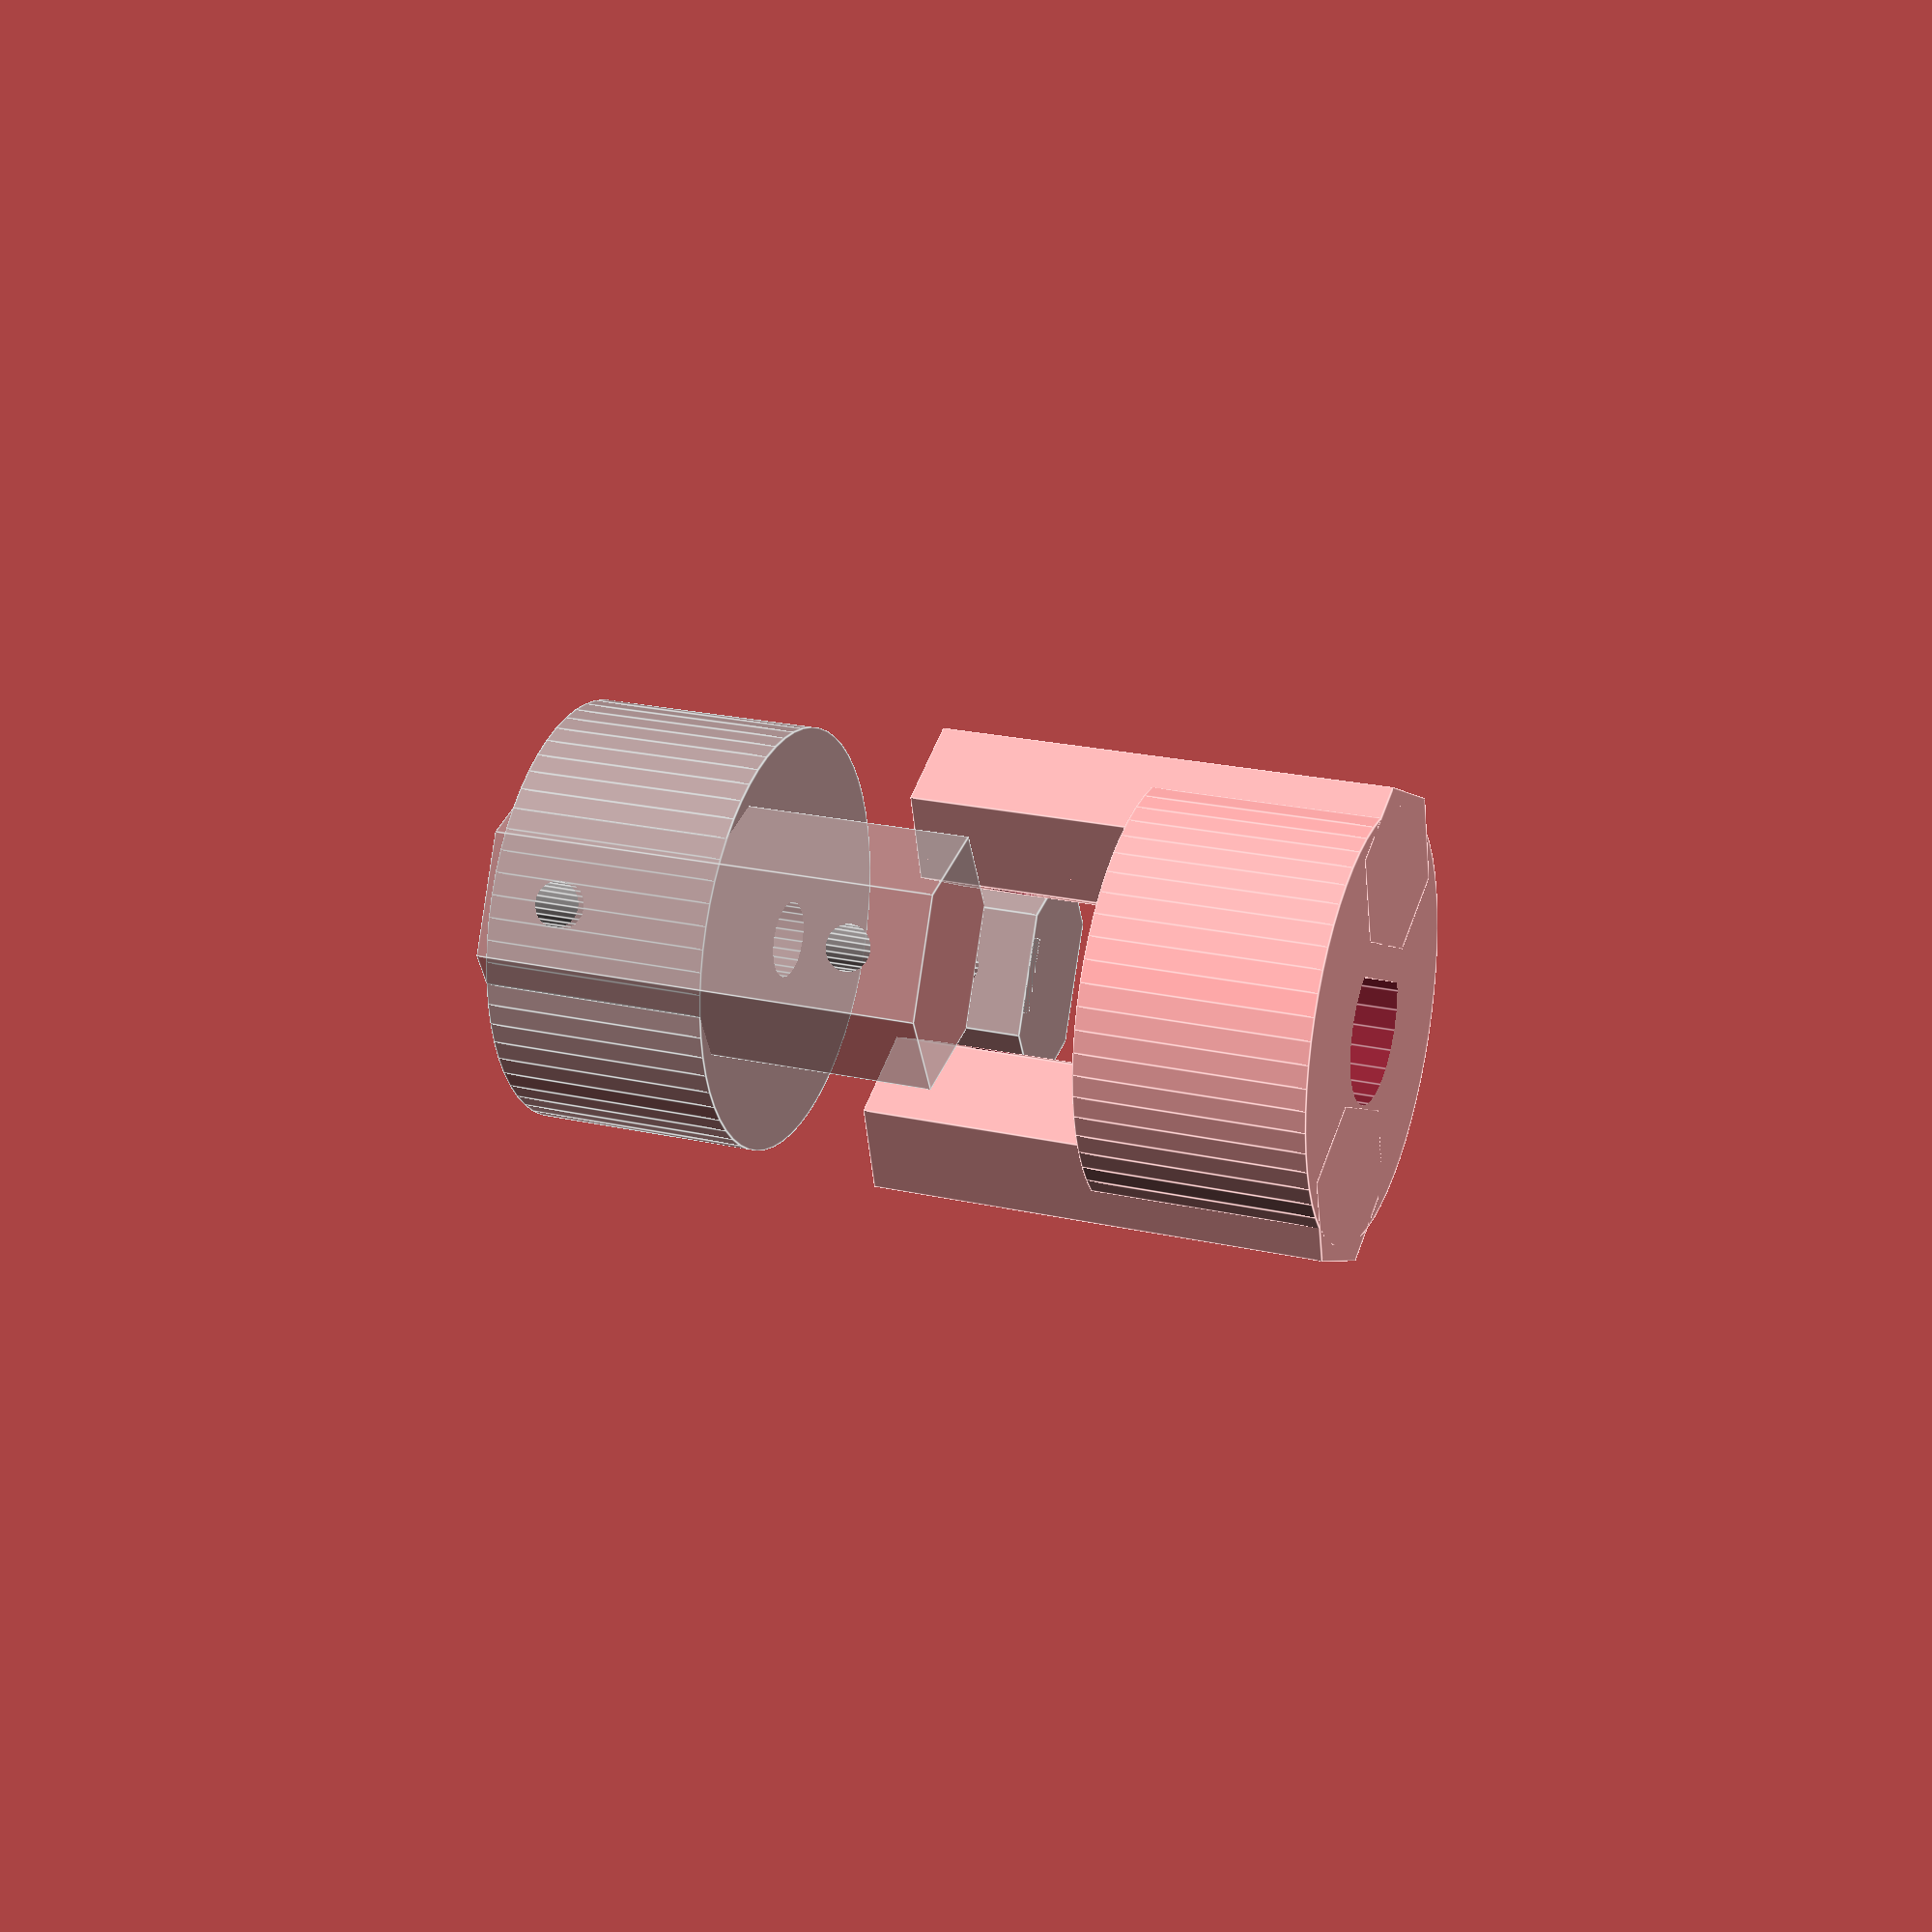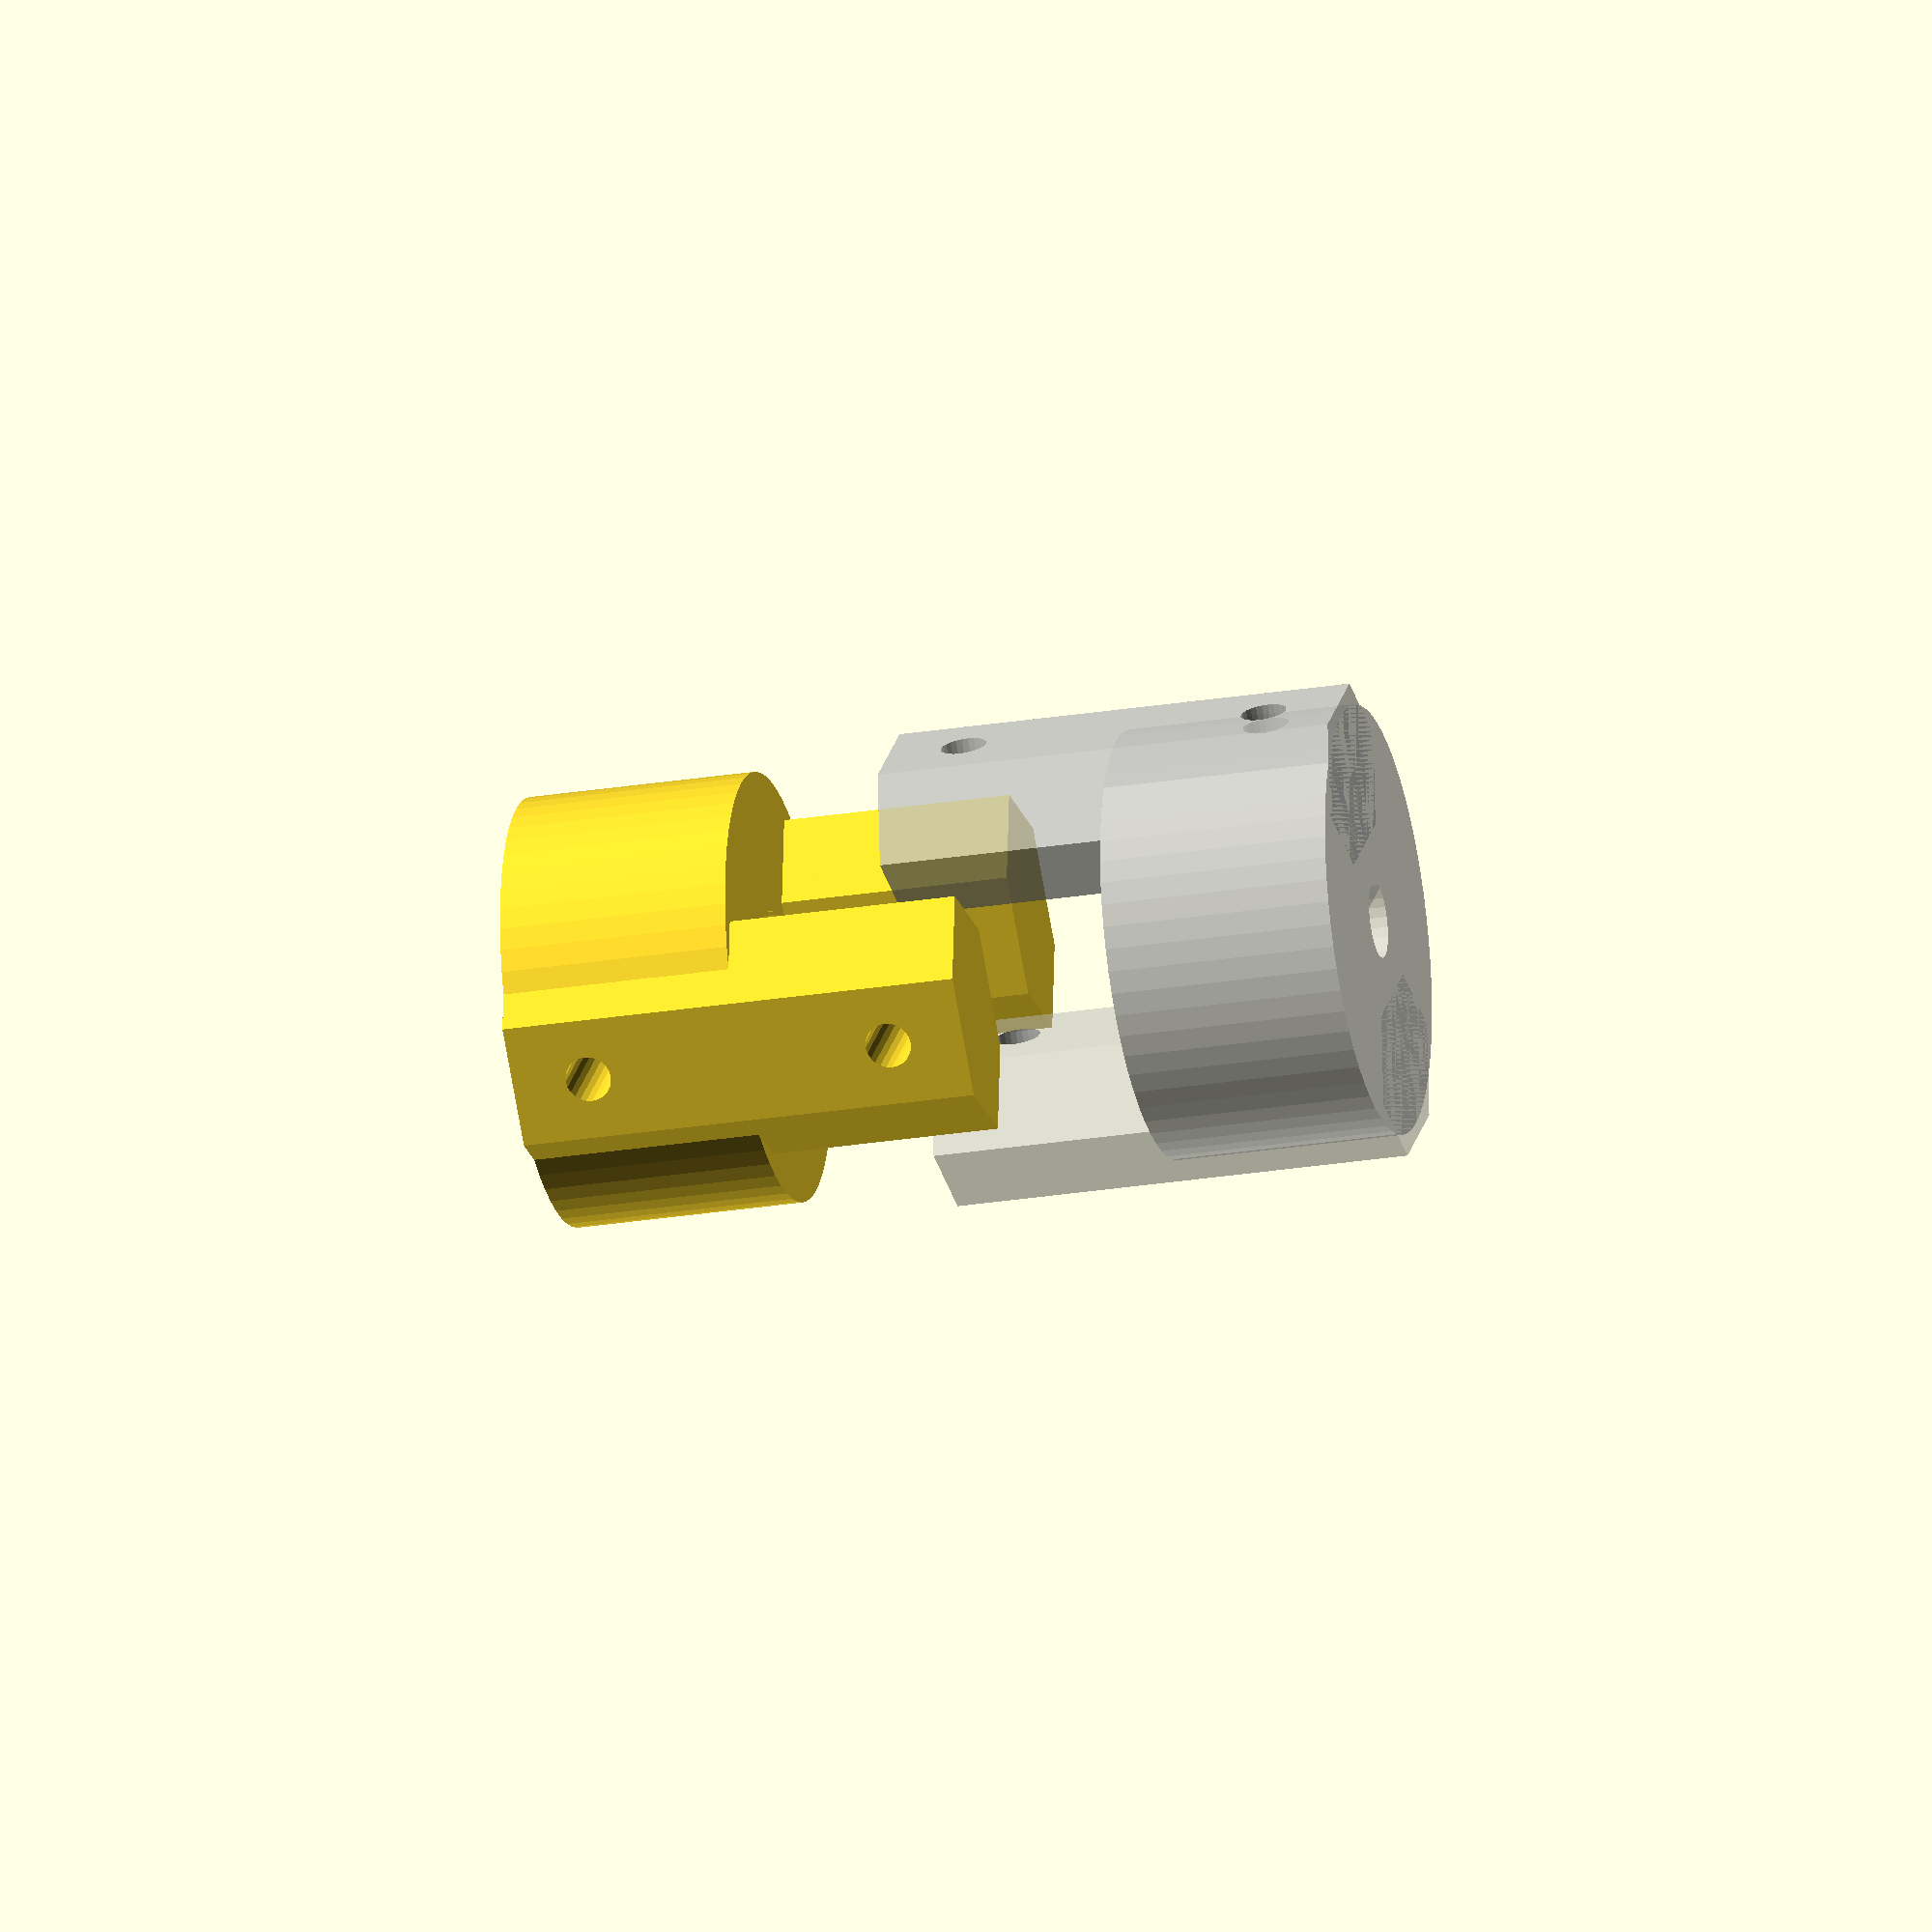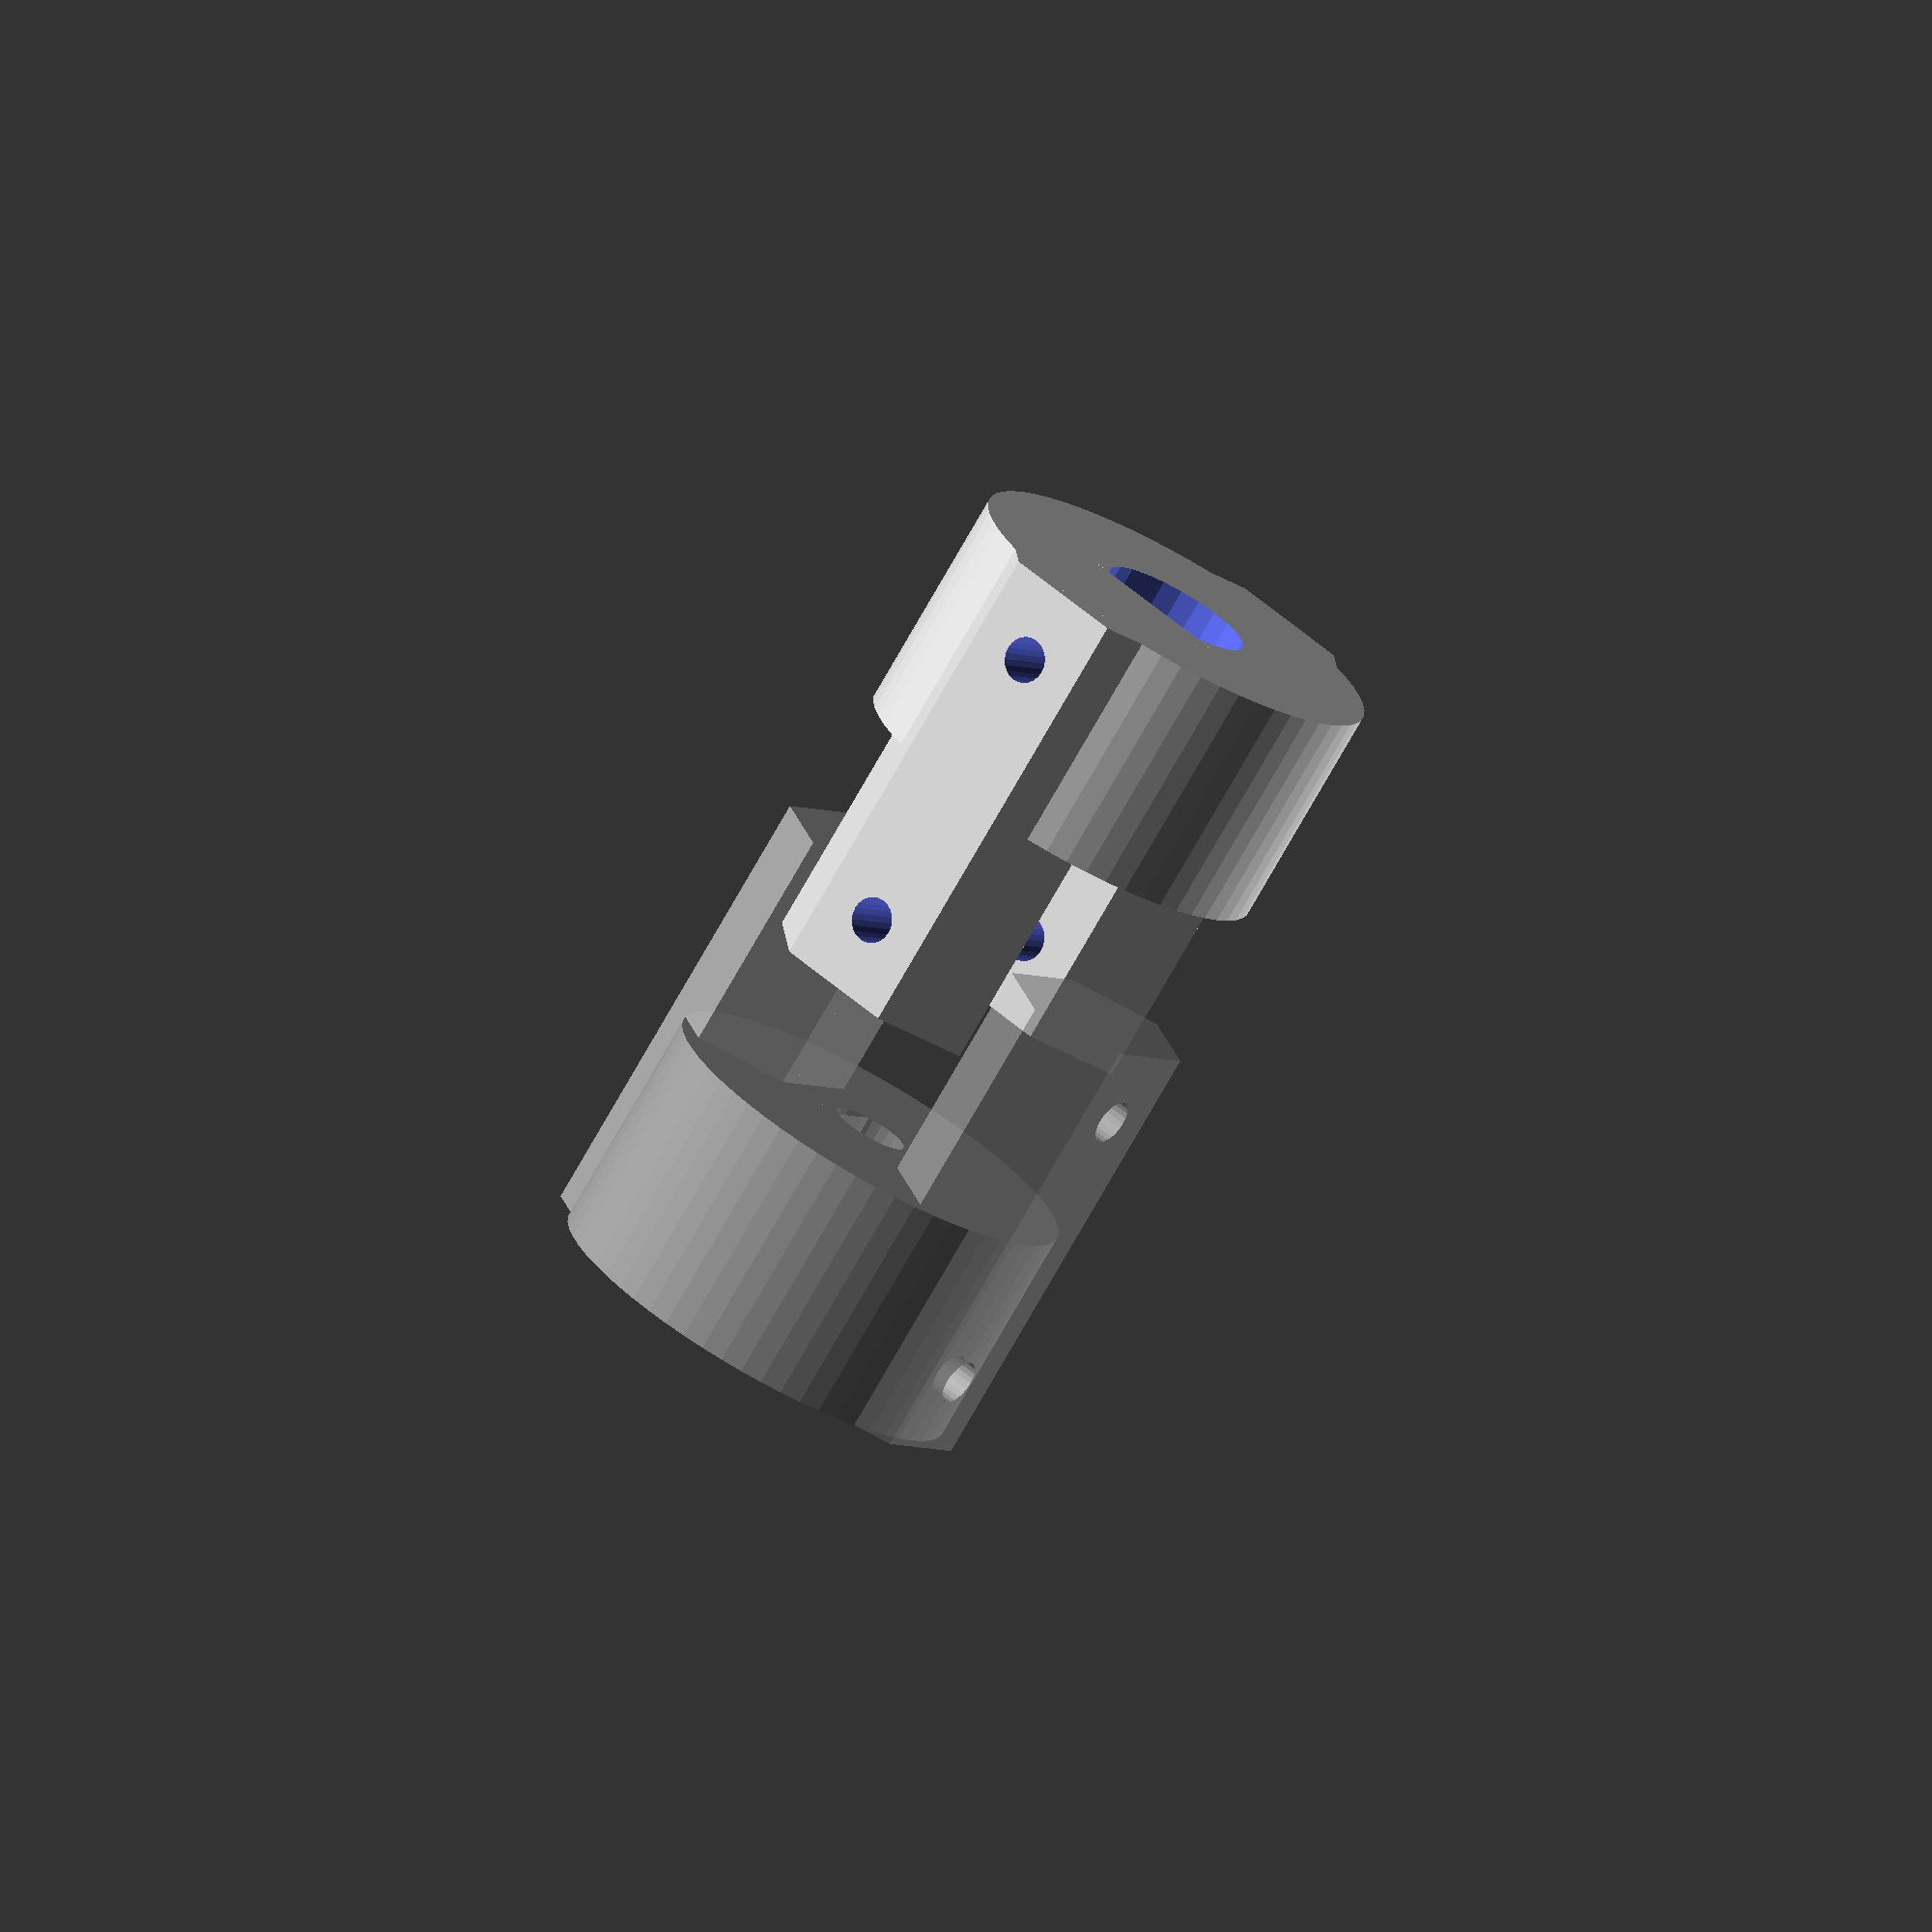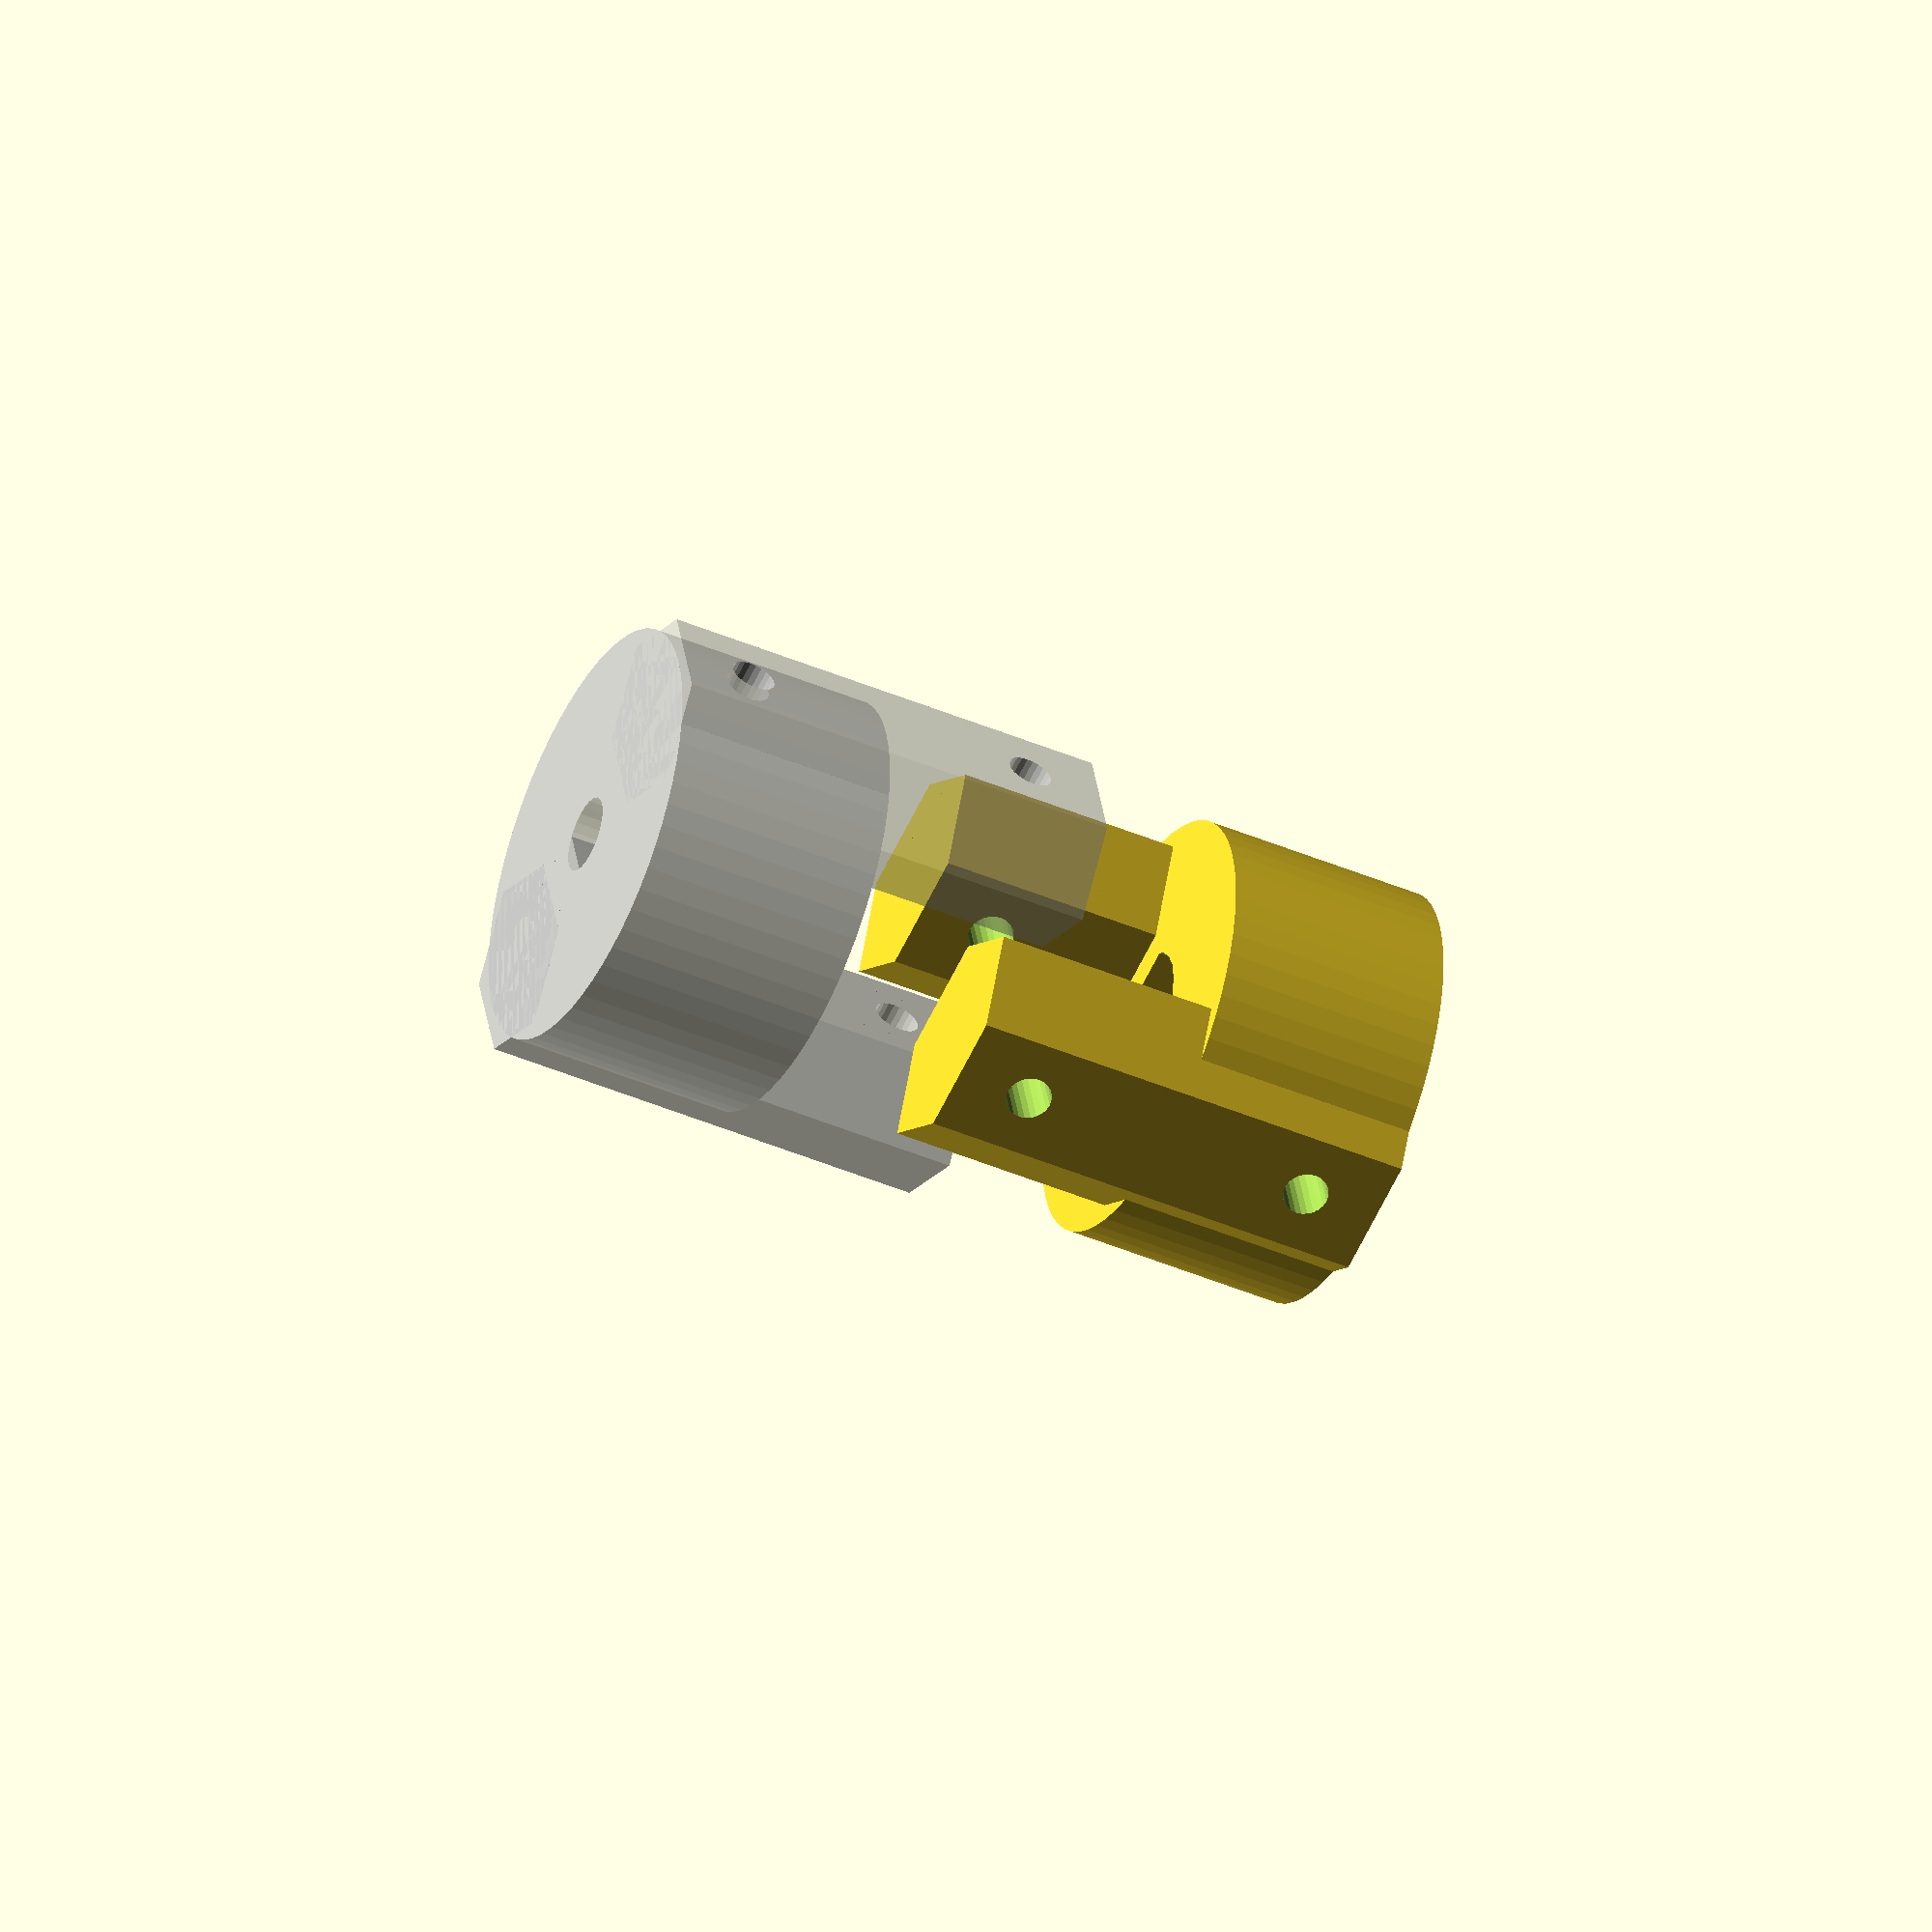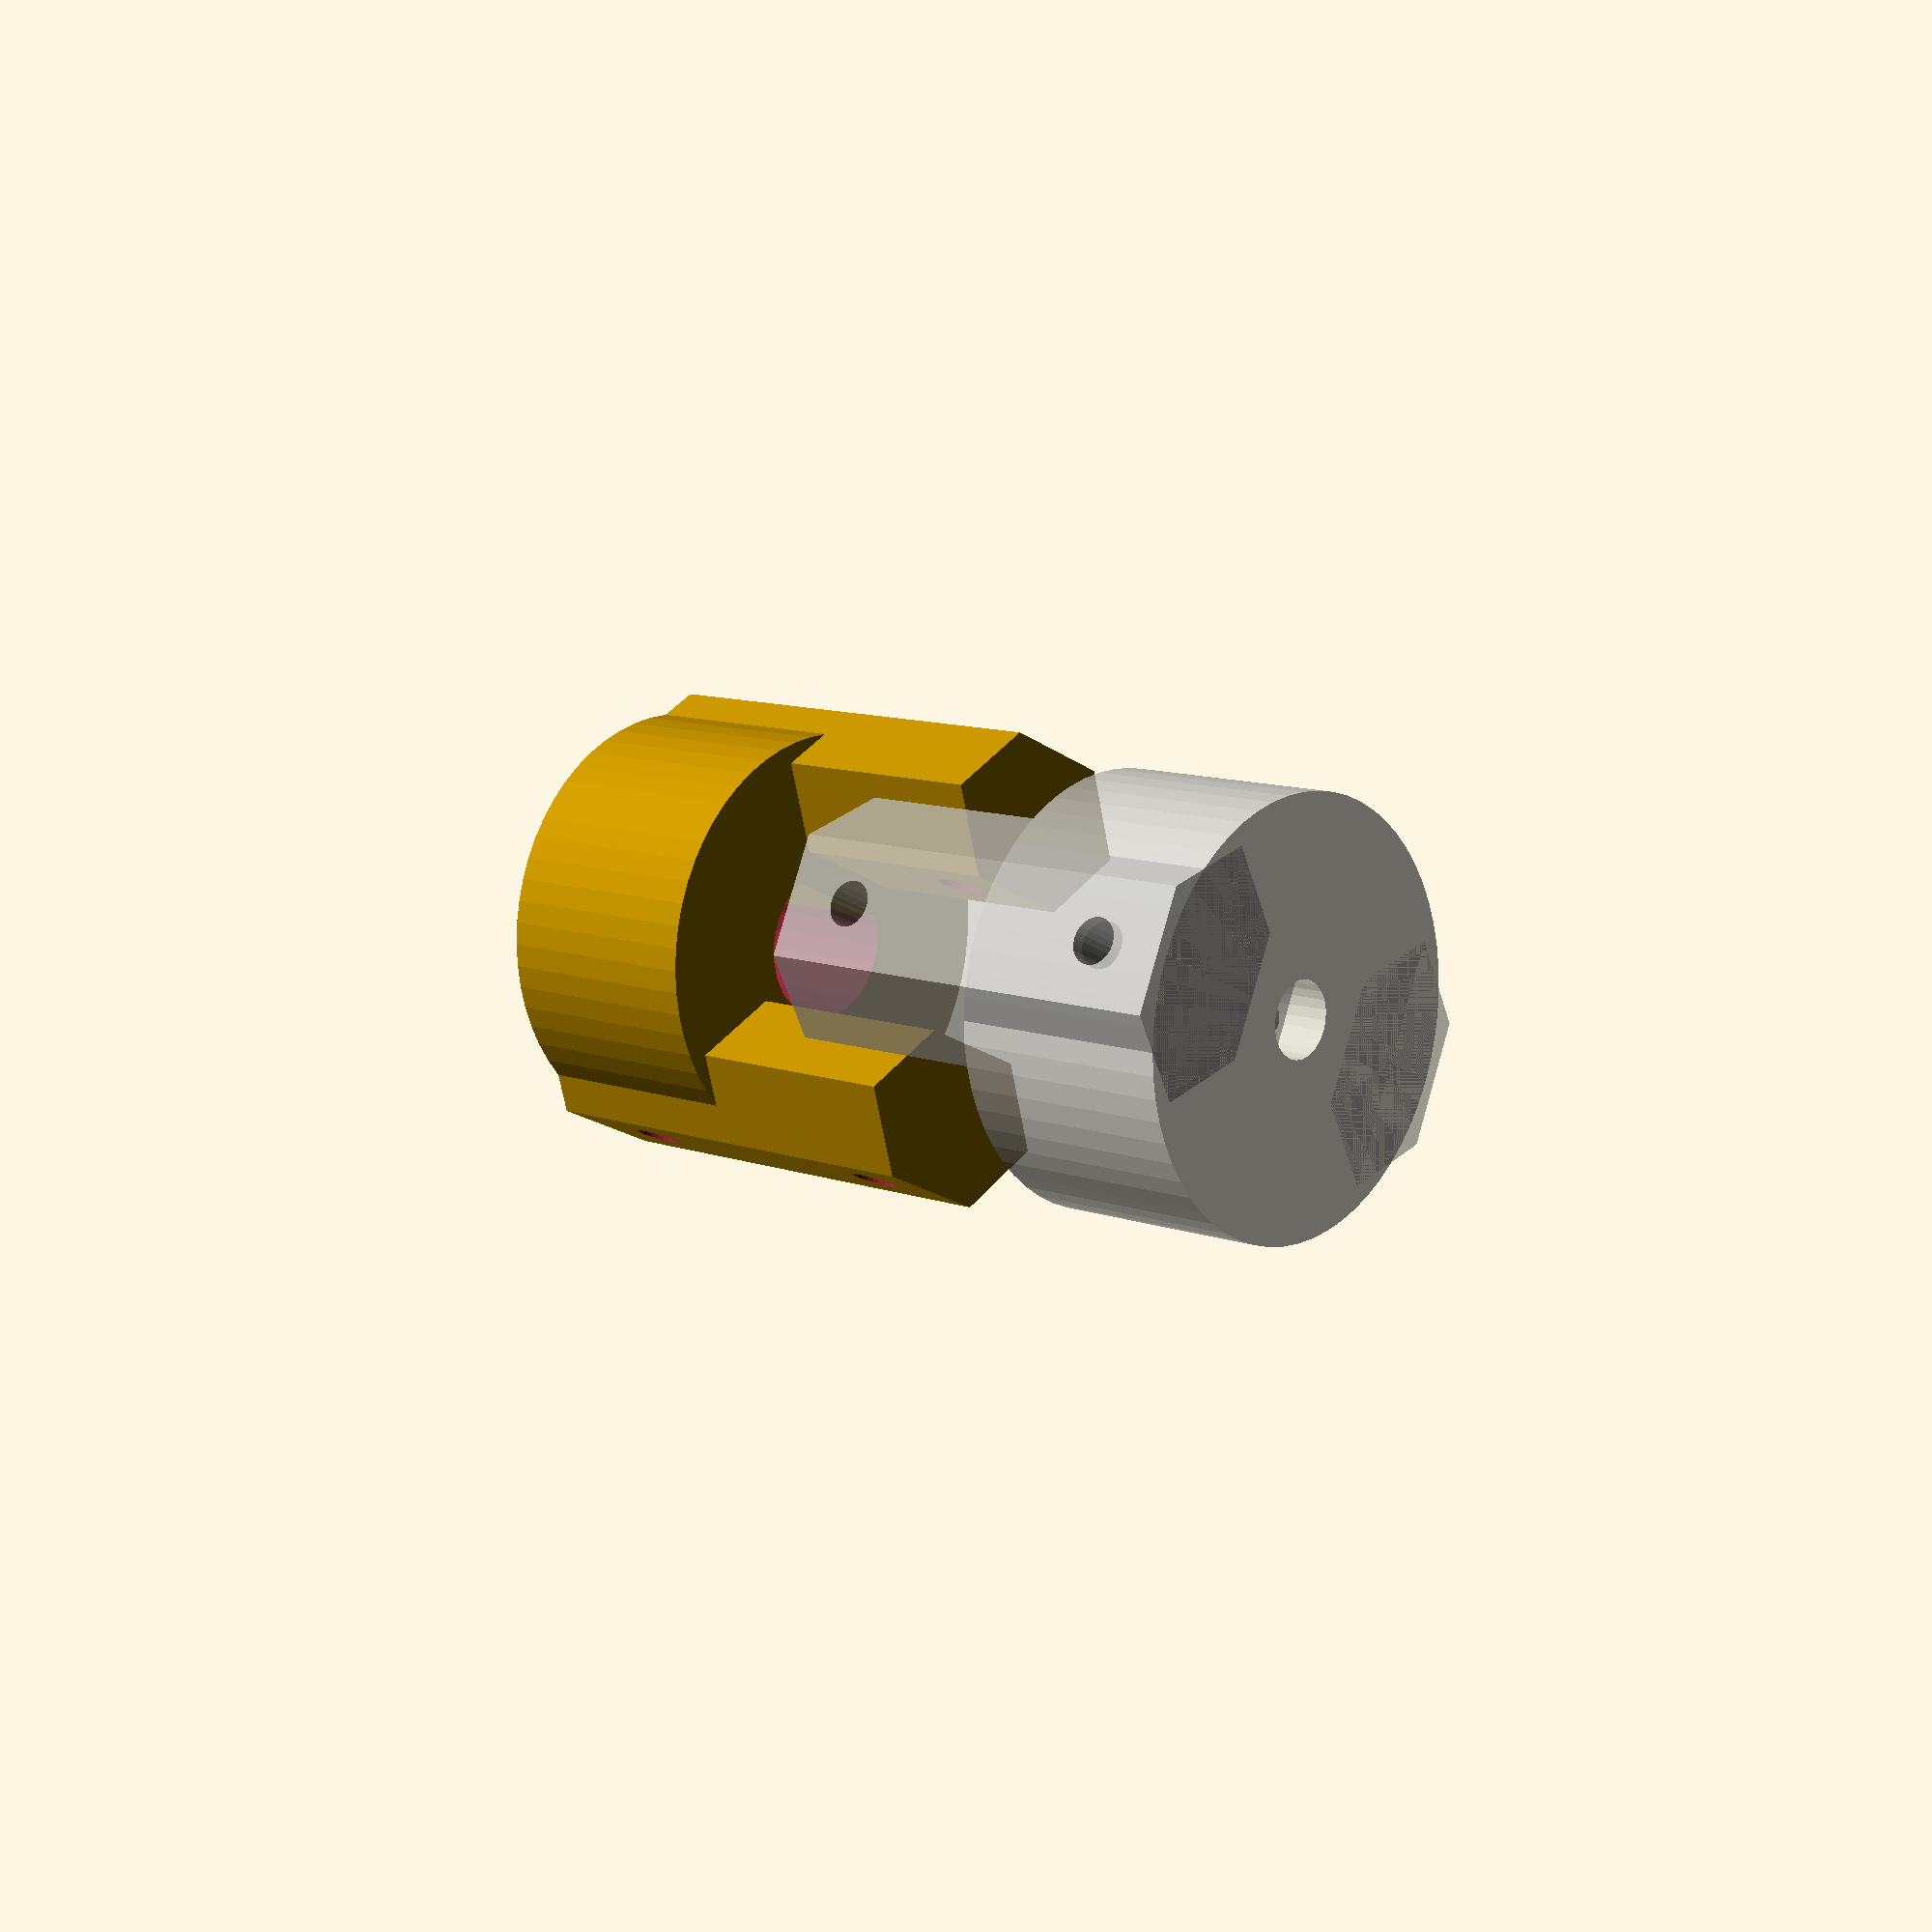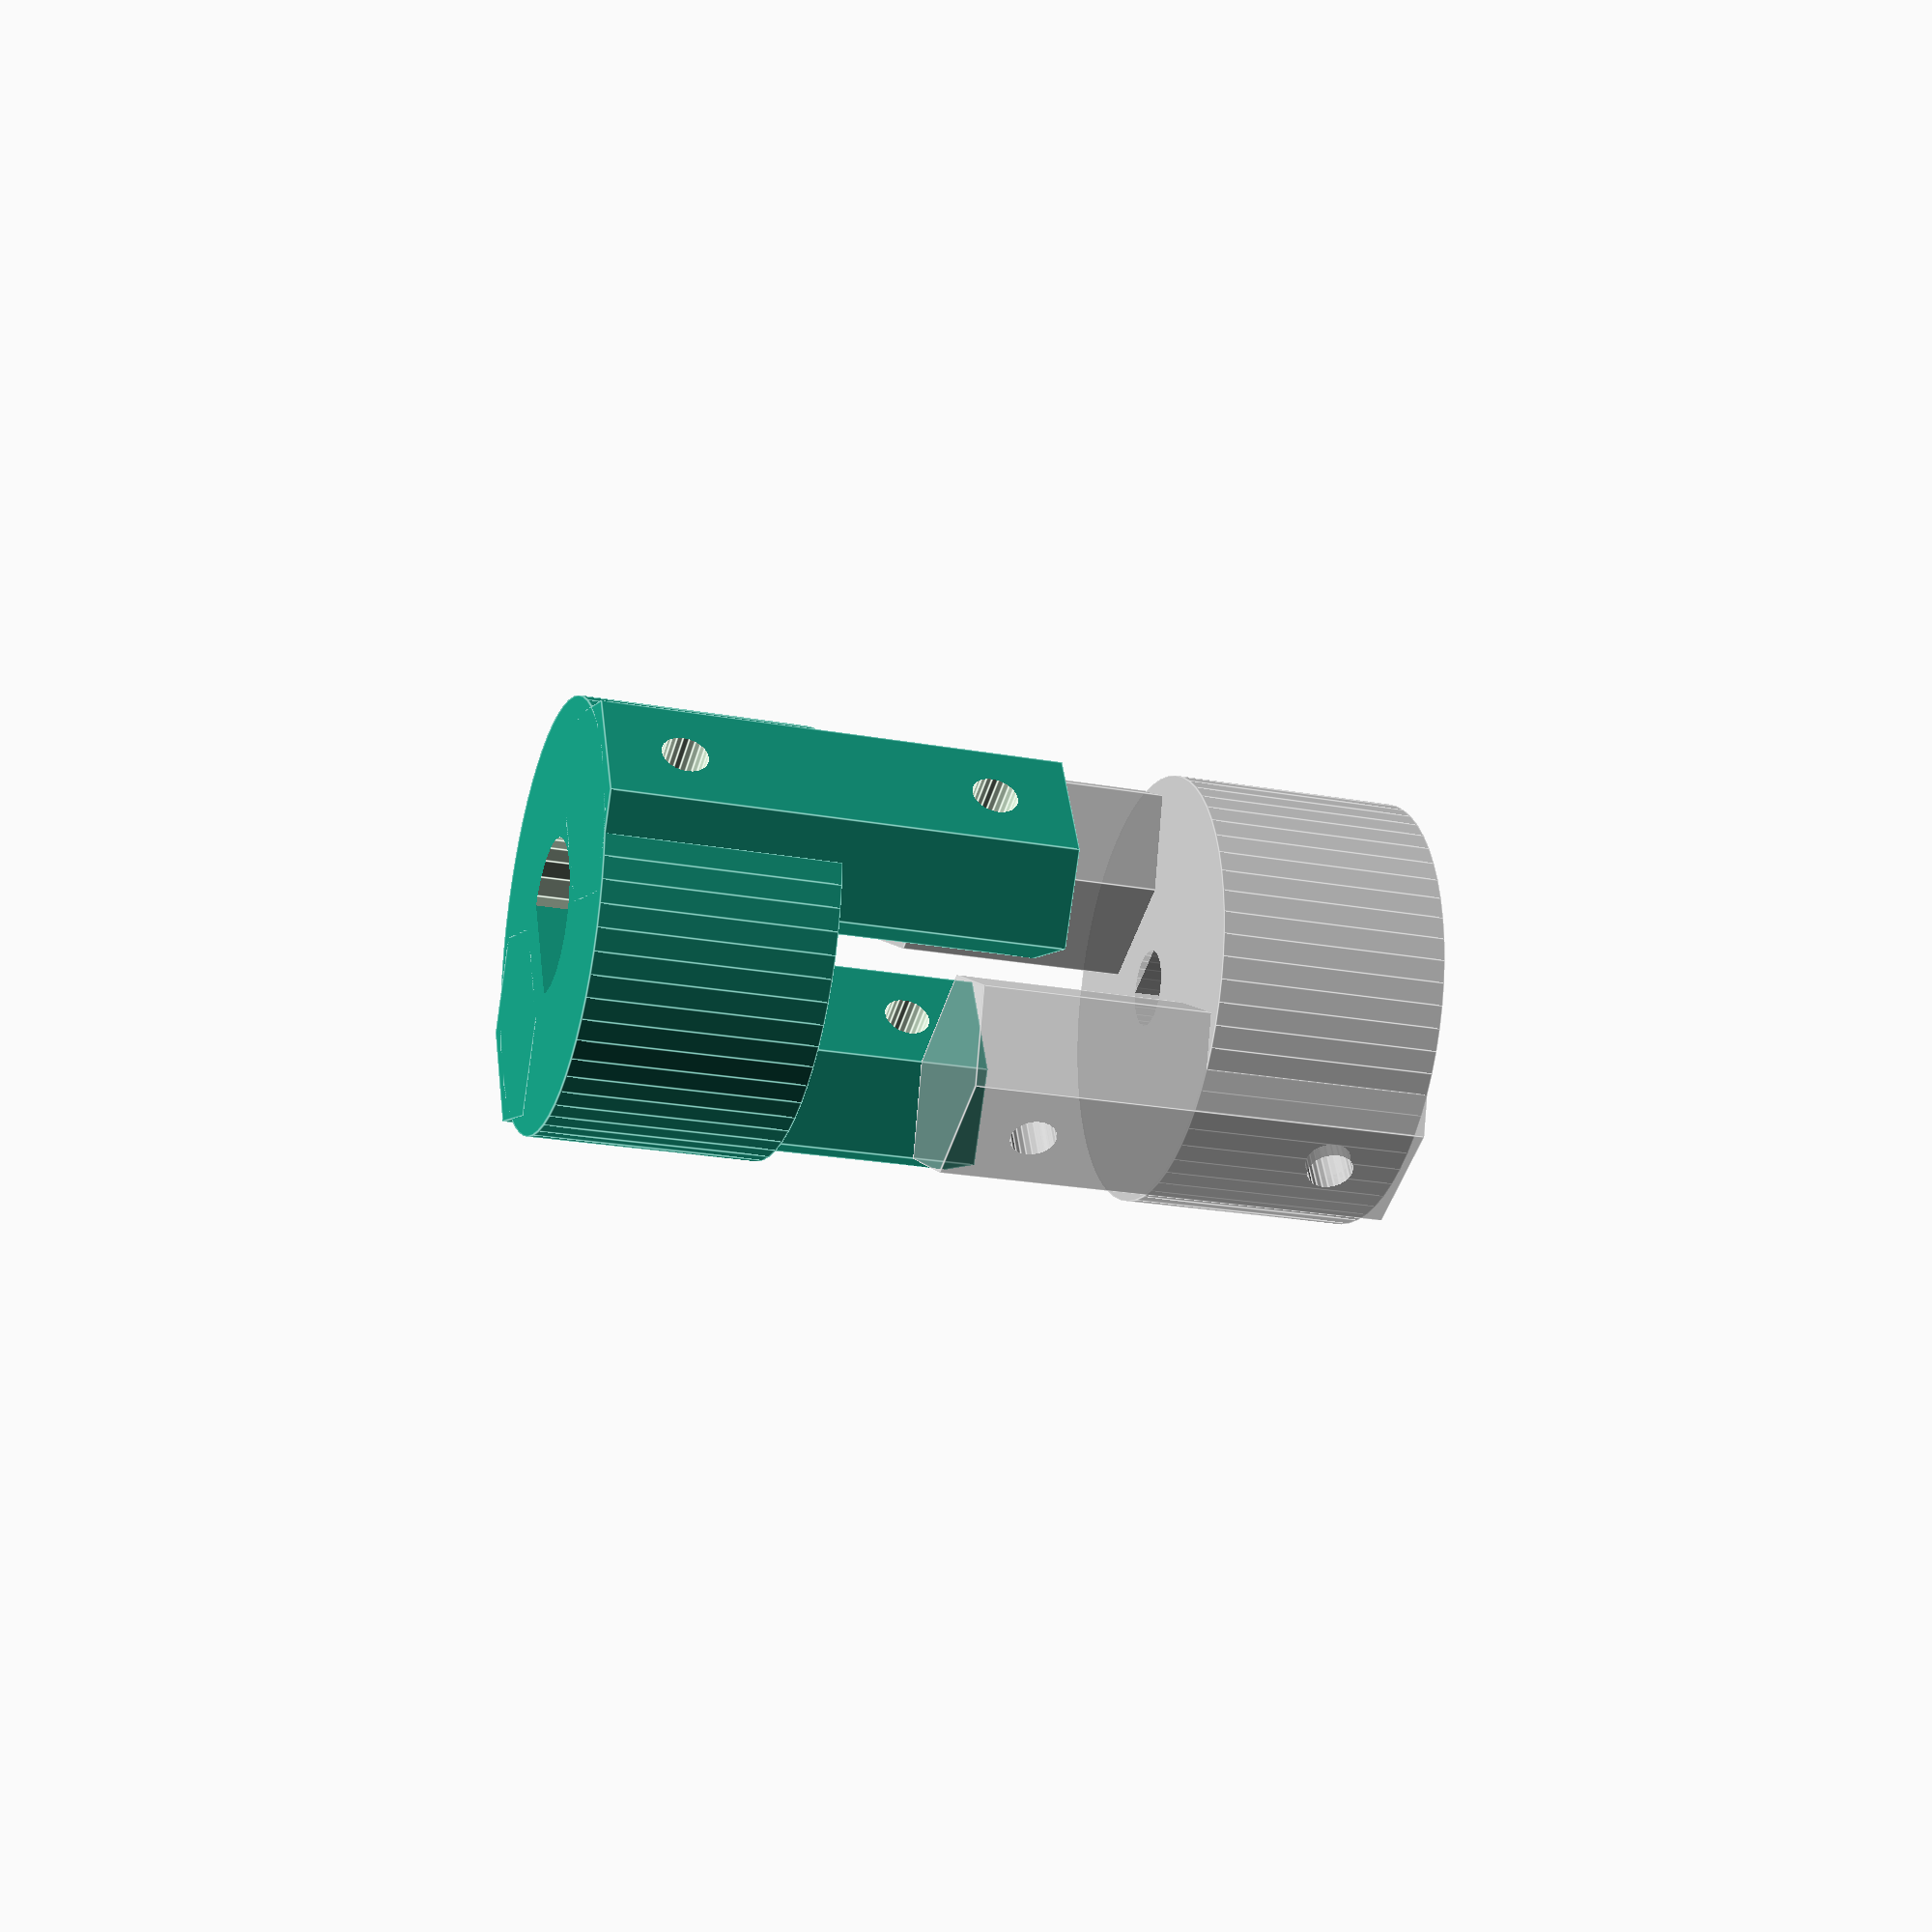
<openscad>
module hub(shaft, height) {
    difference() {
        union() {
            cylinder(r=14, h=height-15, $fn=60);
            for (y = [-10, 10]) {
                translate([0, y, 0]) scale([1, 0.7, 1]) cylinder(r=8, h=height, $fn=6);
            }
        }
        difference() {
            cylinder(r=shaft/2, h=100, center=true, $fn=24);
            translate([0, shaft*0.8, 0]) cube([shaft, shaft, 2*height], center=true);
        }
        translate([0, 0, height-5]) rotate([90, 0, 0])
            cylinder(r=1.5, h=60, center=true, $fn=24);
        translate([0, 0, 5]) rotate([90, 0, 0])
            cylinder(r=1.5, h=60, center=true, $fn=24);
    }
}

h = 30;
hub(10, h);
% translate([0, 0, 2*h-5]) rotate([0, 180, 90]) hub(5, h);
</openscad>
<views>
elev=337.7 azim=336.1 roll=111.5 proj=p view=edges
elev=206.2 azim=225.3 roll=255.7 proj=o view=wireframe
elev=255.1 azim=325.5 roll=29.6 proj=o view=solid
elev=223.8 azim=164.0 roll=116.6 proj=o view=wireframe
elev=169.8 azim=204.0 roll=227.8 proj=p view=wireframe
elev=21.9 azim=113.7 roll=252.0 proj=p view=edges
</views>
